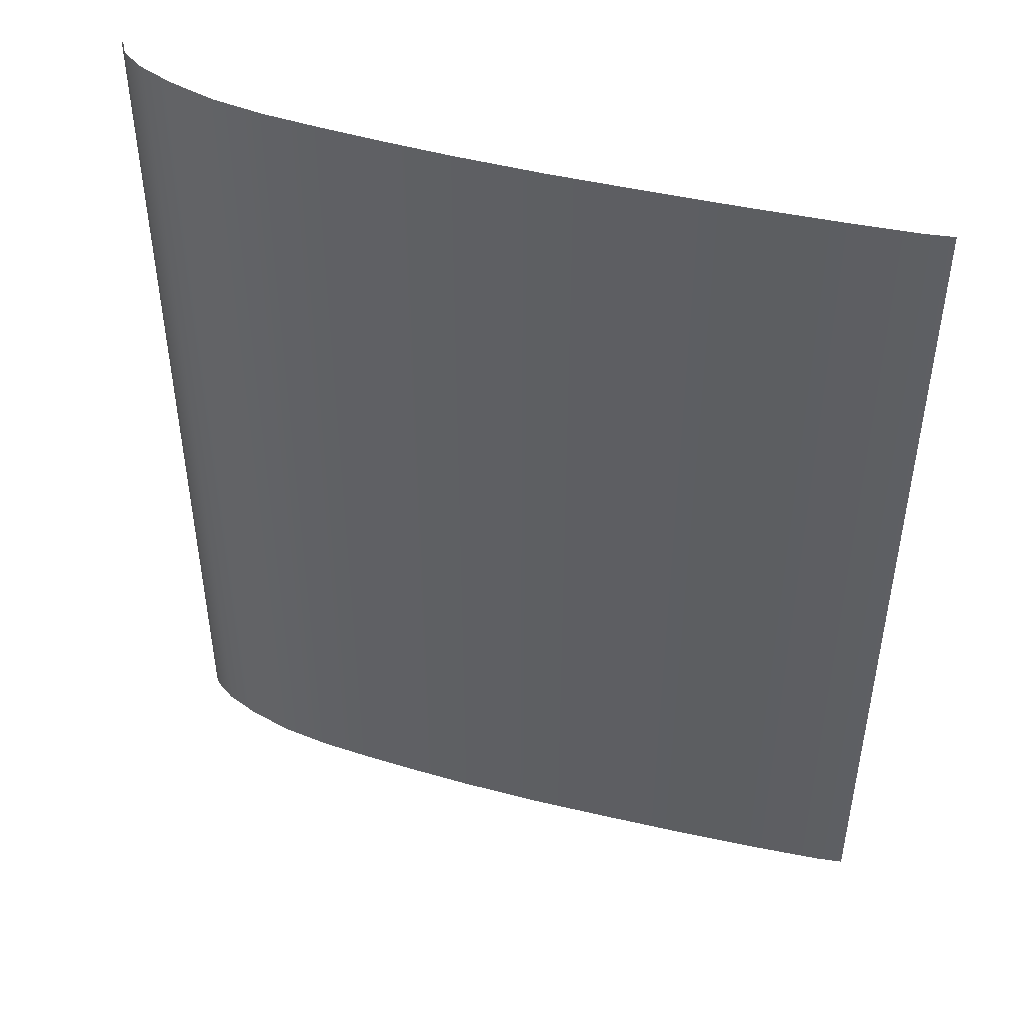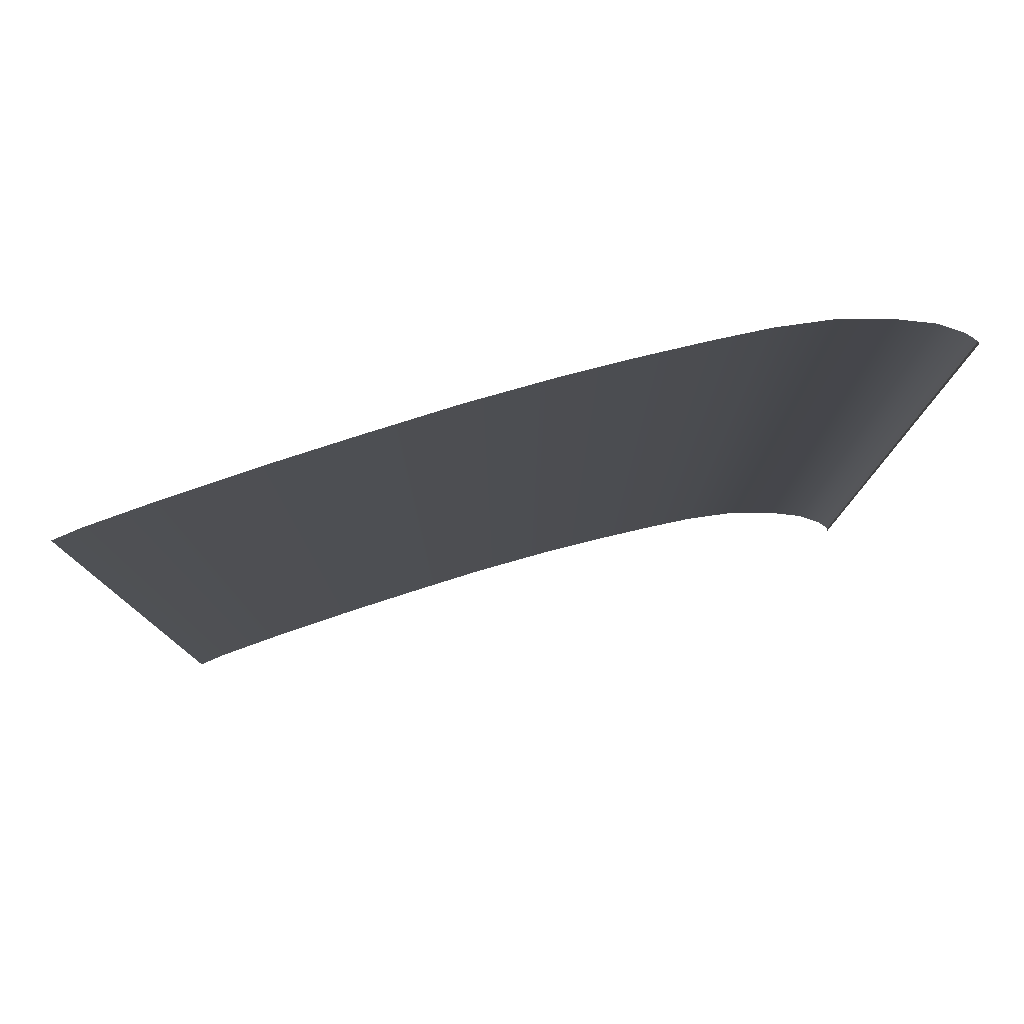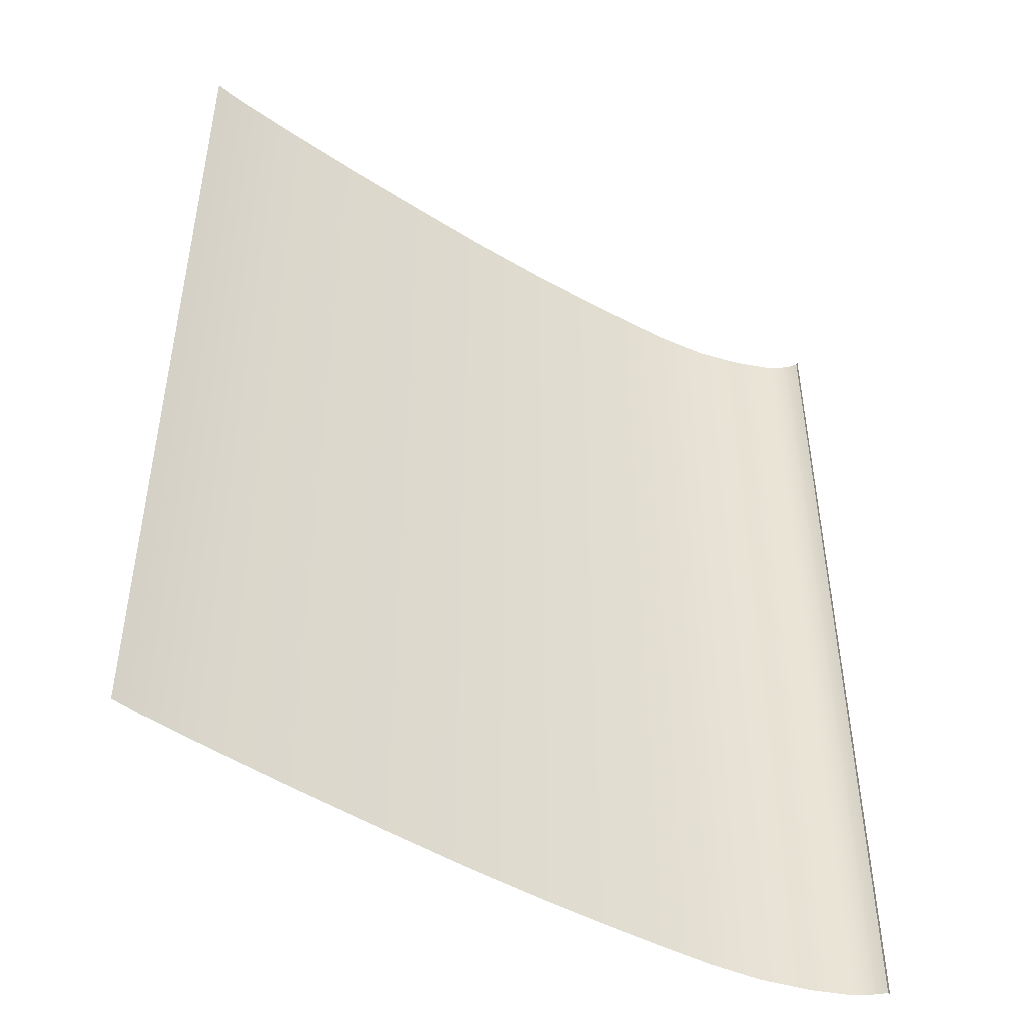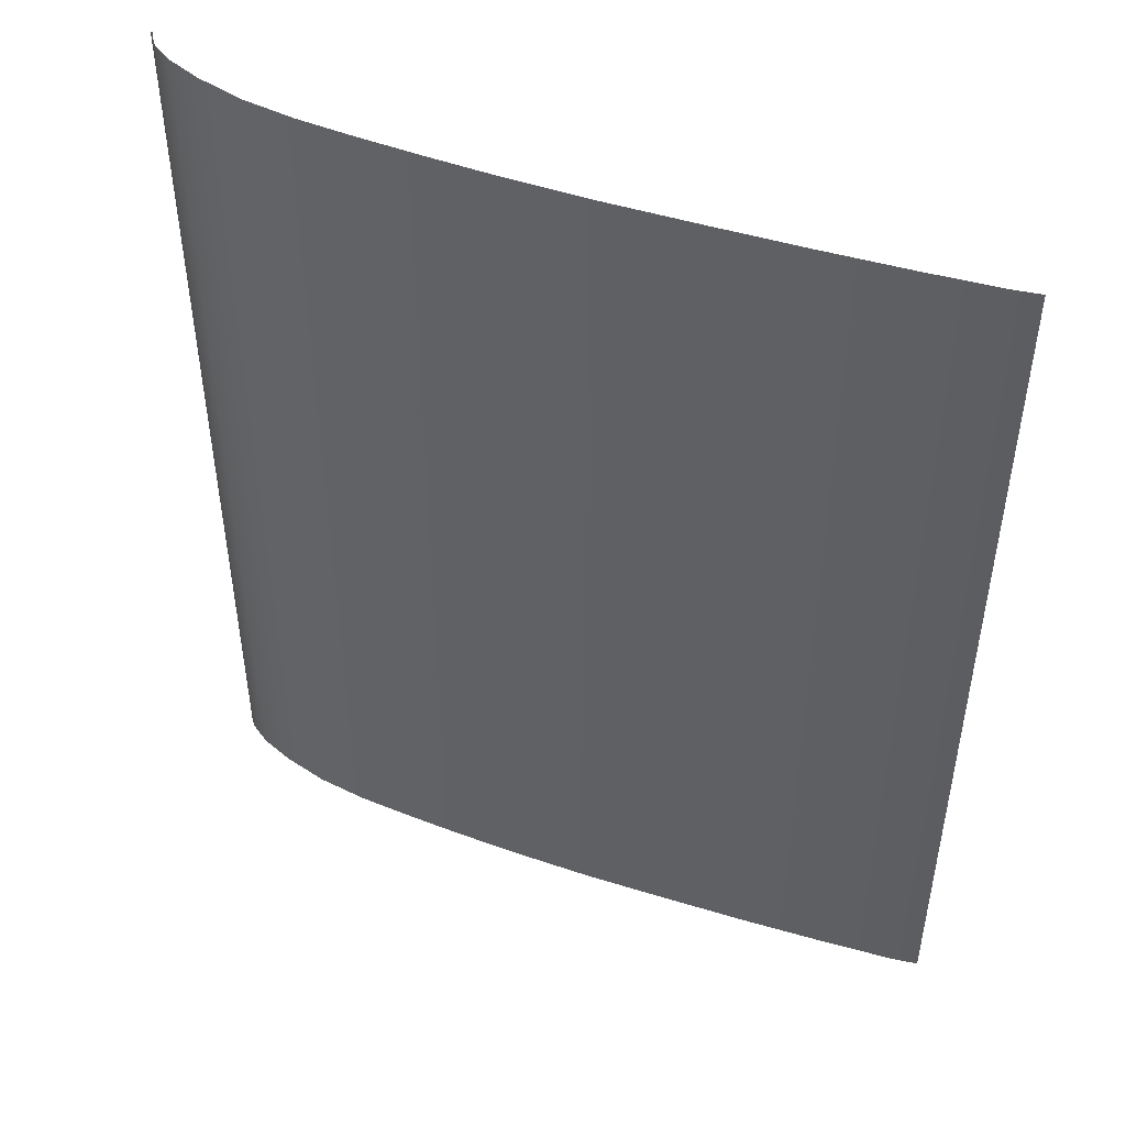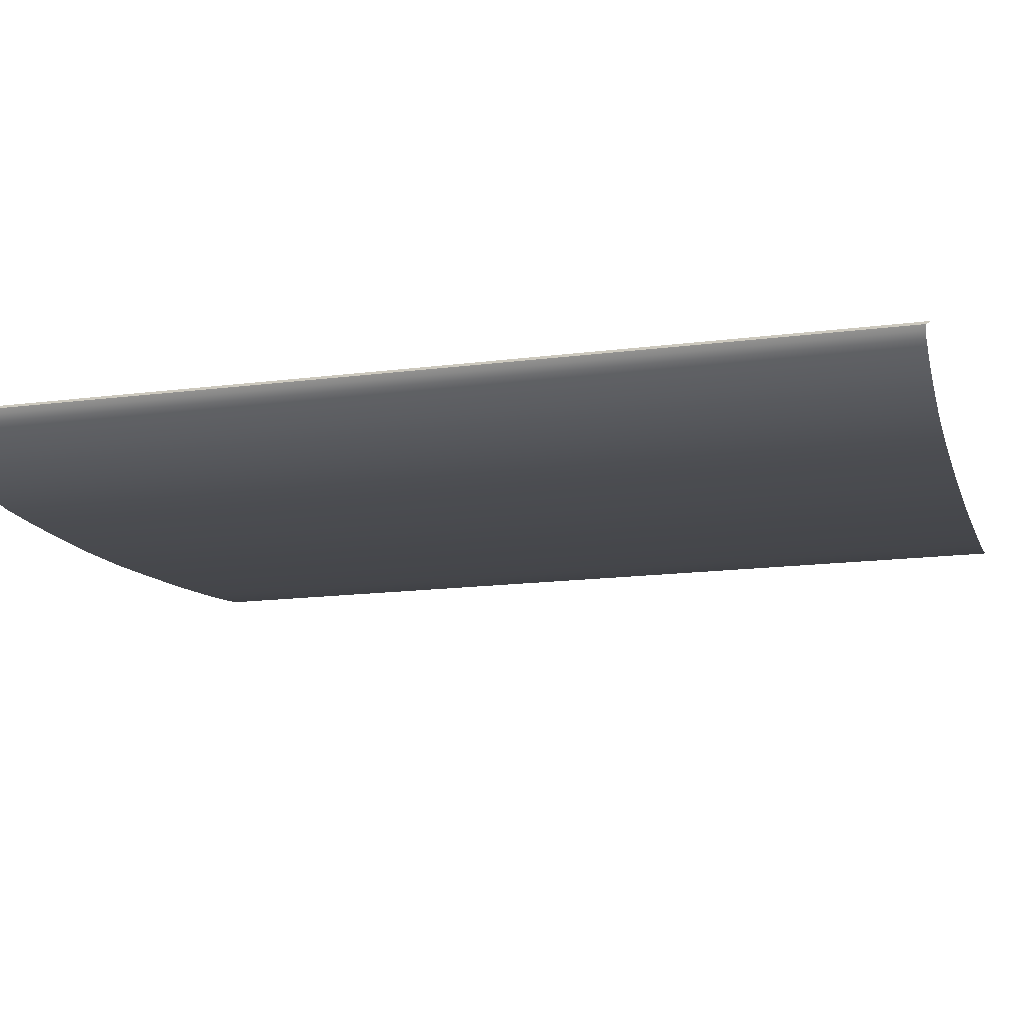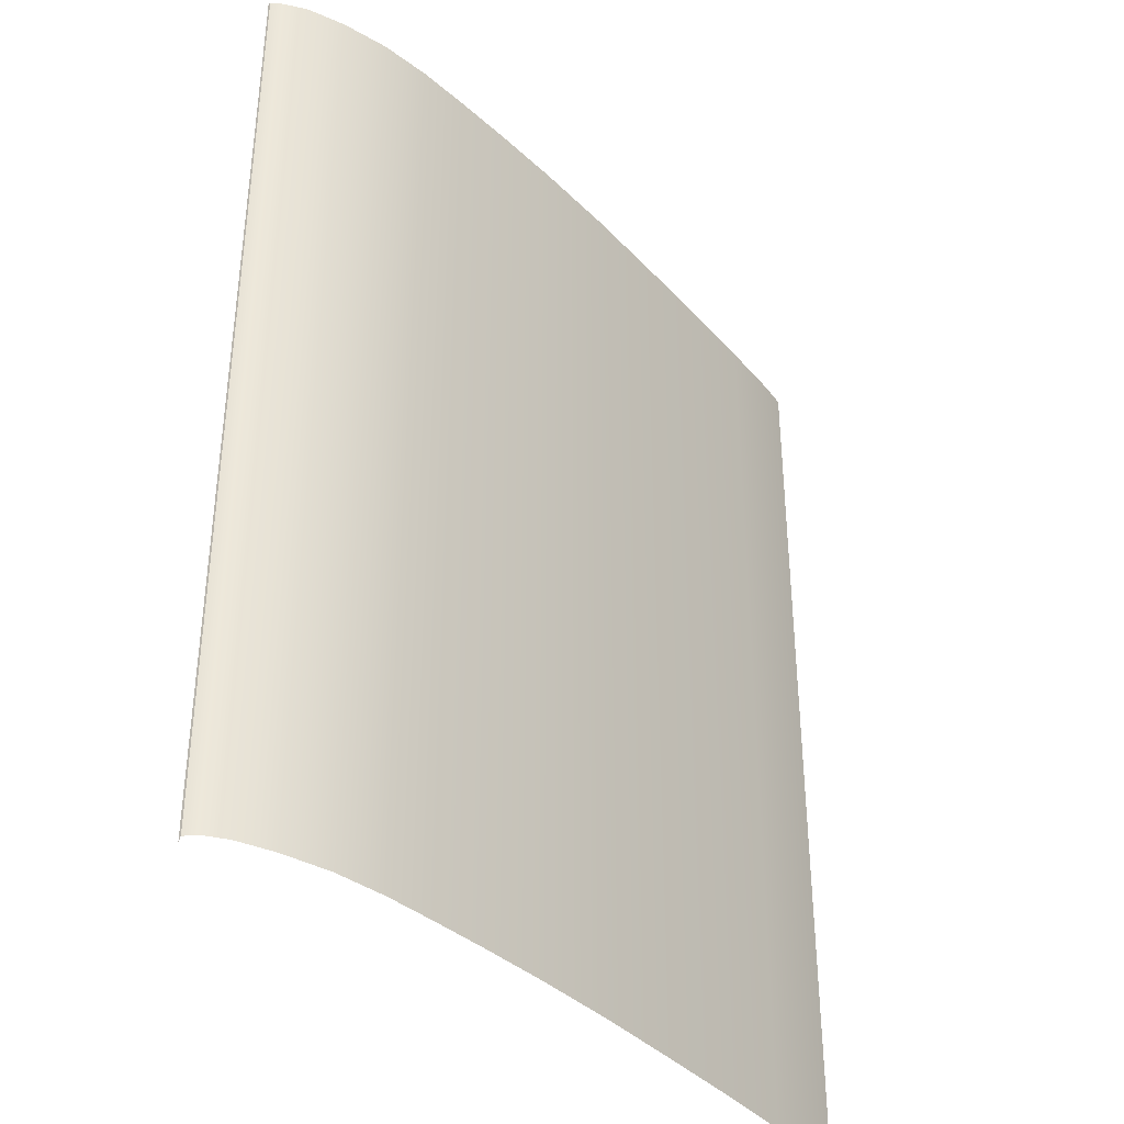
<metadata>
{"format":"obj","ext":"obj","renderer":"f3d","projection":"perspective","resolution":1024,"background":"white","views":[{"elev":47.4,"azim":-159.9,"up":"+Y"},{"elev":80.0,"azim":-12.4,"up":"+Y"},{"elev":-47.8,"azim":-30.5,"up":"+Y"},{"elev":48.5,"azim":-155.7,"up":"+Y"},{"elev":-15.8,"azim":105.1,"up":"+Z"},{"elev":-37.7,"azim":132.3,"up":"+Y"}]}
</metadata>
<code>
o MeshBookFront_20_1_GeomSubset_2
v -0.1198 -0.1499 0.01115
v -0.1198 0.1499 0.01115
v -0.1198 0.1499 0.01215
v -0.1198 -0.1499 0.01215
v 0.1286 0.1499 0.008795
v 0.1258 0.1499 0.01115
v 0.1271 0.1499 0.01215
v 0.1297 0.1499 0.009902
v 0.1258 -0.1499 0.01115
v 0.1286 -0.1499 0.008795
v 0.1271 -0.1499 0.01215
v 0.1297 -0.1499 0.009902
v 0.1301 -0.1499 -0.004445
v 0.1316 -0.1499 -0.004445
v 0.1316 0.1499 -0.004445
v 0.1301 0.1499 -0.004445
v 0.1312 -0.1499 0.002729
v 0.1312 0.1499 0.002729
v 0.1297 0.1499 0.002175
v 0.1297 -0.1499 0.002175
v 0.1314 -0.1499 -0.000858
v 0.1314 0.1499 -0.000858
v 0.1299 0.1499 -0.001135
v 0.1299 -0.1499 -0.001135
v 0.1304 -0.1499 0.006316
v 0.1304 0.1499 0.006316
v 0.1291 0.1499 0.005485
v 0.1291 -0.1499 0.005485
v 0.1281 0.1499 -0.004445
v -0.1198 0.1499 -0.004445
v -0.1198 -0.1499 -0.004445
v 0.1281 -0.1499 -0.004445
v 0.1277 0.1499 0.00335
v -0.1198 0.1499 0.00335
v -0.1198 -0.1499 0.00335
v 0.1277 -0.1499 0.00335
v 0.1281 -0.1483 -0.008366
v 0.1301 -0.1499 -0.004445
v 0.1281 0.1483 -0.008366
v 0.1301 0.1499 -0.004445
v -0.1182 -0.1483 -0.005439
v -0.1182 0.1483 -0.005439
v -0.1198 -0.1499 0.01115
v -0.1198 0.1499 0.01115
v 0.1258 0.1499 0.01115
v 0.1286 0.1499 0.008795
v 0.1286 -0.1499 0.008795
v 0.1258 -0.1499 0.01115
v 0.1297 0.1499 0.002175
v 0.1297 -0.1499 0.002175
v 0.04162 0.1499 0.01115
v 0.04288 0.1499 0.00335
v 0.04319 0.1499 -0.004445
v 0.04363 0.1483 -0.02047
v 0.04363 -0.1483 -0.02047
v 0.04319 -0.1499 -0.004445
v 0.04288 -0.1499 0.00335
v 0.04162 -0.1499 0.01115
v -0.0349 0.1499 0.01115
v -0.03427 0.1499 0.00335
v -0.03411 0.1499 -0.004445
v -0.03323 0.1483 -0.01571
v -0.03323 -0.1483 -0.01571
v -0.03411 -0.1499 -0.004445
v -0.03427 -0.1499 0.00335
v -0.0349 -0.1499 0.01115
v 0.01968 0.1499 0.01115
v 0.02073 0.1499 0.00335
v 0.02099 0.1499 -0.004445
v 0.02157 0.1483 -0.01978
v 0.02157 -0.1483 -0.01978
v 0.02099 -0.1499 -0.004445
v 0.02073 -0.1499 0.00335
v 0.01968 -0.1499 0.01115
v -0.007611 0.1499 0.01115
v -0.006771 0.1499 0.00335
v -0.006561 0.1499 -0.004445
v -0.00583 0.1483 -0.01815
v -0.00583 -0.1483 -0.01815
v -0.006561 -0.1499 -0.004445
v -0.006771 -0.1499 0.00335
v -0.007611 -0.1499 0.01115
v 0.108 0.1499 0.01115
v 0.1097 0.1499 0.00335
v 0.1102 0.1499 -0.004445
v 0.1103 0.1483 -0.01621
v 0.1103 -0.1483 -0.01621
v 0.1102 -0.1499 -0.004445
v 0.1097 -0.1499 0.00335
v 0.108 -0.1499 0.01115
v 0.09302 0.1499 0.01115
v 0.09466 0.1499 0.00335
v 0.09507 0.1499 -0.004445
v 0.09525 0.1483 -0.01936
v 0.09525 -0.1483 -0.01936
v 0.09507 -0.1499 -0.004445
v 0.09466 -0.1499 0.00335
v 0.09302 -0.1499 0.01115
v 0.07665 0.1499 0.01115
v 0.07816 0.1499 0.00335
v 0.07854 0.1499 -0.004445
v 0.07881 0.1483 -0.02064
v 0.07881 -0.1483 -0.02064
v 0.07854 -0.1499 -0.004445
v 0.07816 -0.1499 0.00335
v 0.07665 -0.1499 0.01115
v 0.06028 0.1499 0.01115
v 0.06167 0.1499 0.00335
v 0.06201 0.1499 -0.004445
v 0.06236 0.1483 -0.02071
v 0.06236 -0.1483 -0.02071
v 0.06201 -0.1499 -0.004445
v 0.06167 -0.1499 0.00335
v 0.06028 -0.1499 0.01115
v -0.06216 0.1499 0.01115
v -0.06184 0.1499 0.00335
v -0.06176 0.1499 -0.004445
v -0.06067 0.1483 -0.01306
v -0.06067 -0.1483 -0.01306
v -0.06176 -0.1499 -0.004445
v -0.06184 -0.1499 0.00335
v -0.06216 -0.1499 0.01115
v -0.08946 0.1499 0.01115
v -0.0893 0.1499 0.00335
v -0.08926 0.1499 -0.004445
v -0.08805 0.1483 -0.009946
v -0.08805 -0.1483 -0.009946
v -0.08926 -0.1499 -0.004445
v -0.0893 -0.1499 0.00335
v -0.08946 -0.1499 0.01115
v 0.1299 -0.1485 -0.006653
v 0.1299 0.1485 -0.006653
v 0.1306 -0.1497 -0.005068
v 0.1306 0.1497 -0.005068
v 0.1312 -0.1497 -0.005068
v 0.1312 0.1497 -0.005068
v 0.1192 0.1499 0.01115
v 0.121 0.1499 0.00335
v 0.1215 0.1499 -0.004445
v 0.1215 0.1483 -0.0124
v 0.1215 -0.1483 -0.0124
v 0.1215 -0.1499 -0.004445
v 0.121 -0.1499 0.00335
v 0.1192 -0.1499 0.01115
v 0.1309 -0.1486 -0.005213
v 0.1309 -0.1499 -0.004445
v 0.1309 0.1486 -0.005213
v 0.1309 0.1499 -0.004445
v -0.111 0.1499 0.01115
v -0.111 0.1499 0.00335
v -0.111 0.1499 -0.004445
v -0.1097 0.1483 -0.007113
v -0.1097 -0.1483 -0.007113
v -0.111 -0.1499 -0.004445
v -0.111 -0.1499 0.00335
v -0.111 -0.1499 0.01115
f 146 148 147 145
f 153 152 42 41
f 111 110 54 55
f 79 78 62 63
f 55 54 70 71
f 71 70 78 79
f 141 140 86 87
f 87 86 94 95
f 95 94 102 103
f 103 102 110 111
f 63 62 118 119
f 119 118 126 127
f 37 131 132 39
f 37 39 140 141
f 131 145 147 132
f 127 126 152 153

</code>
